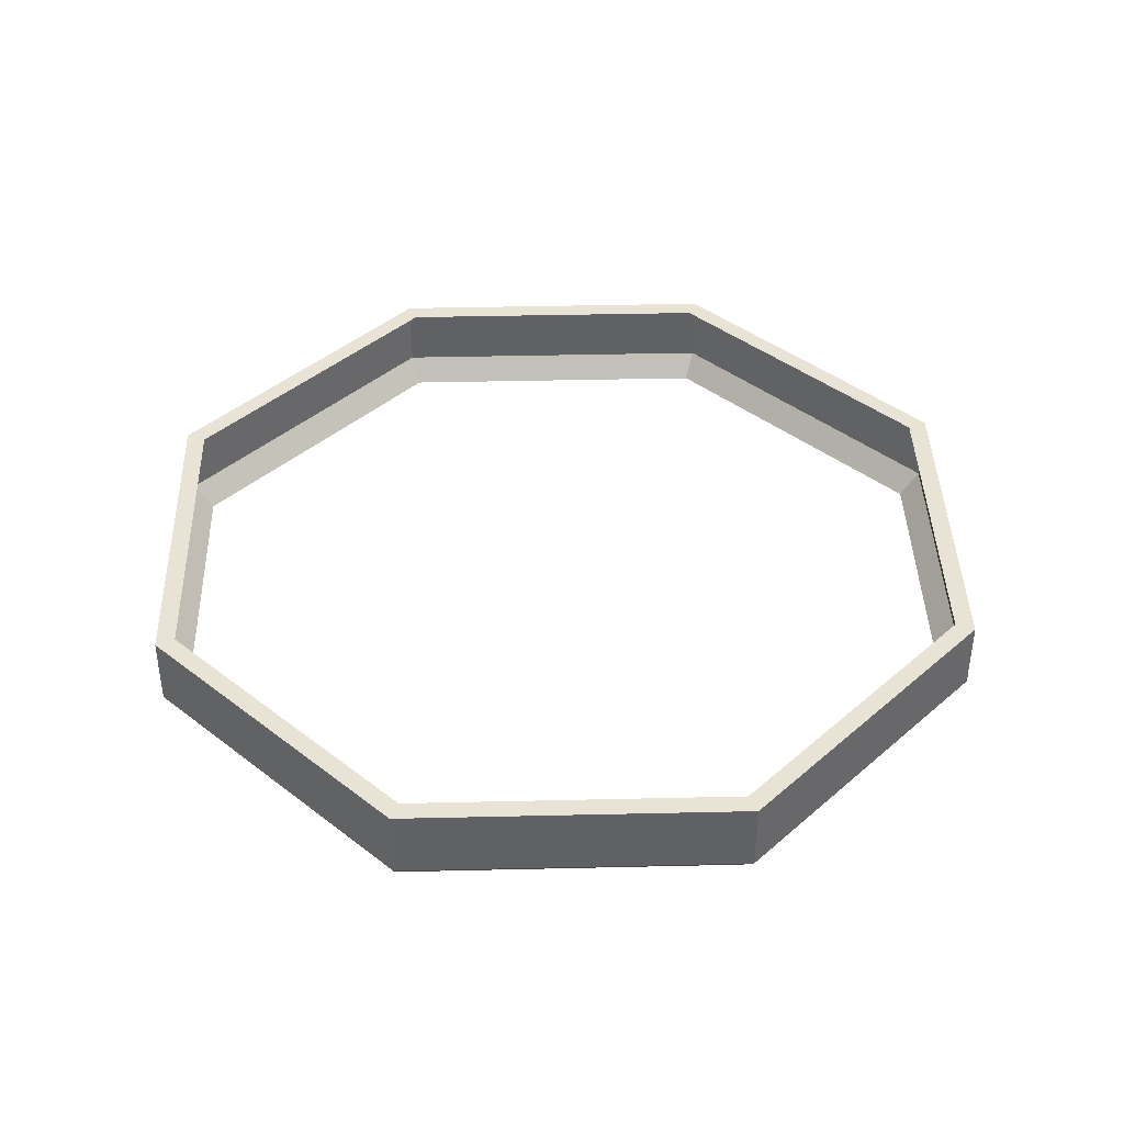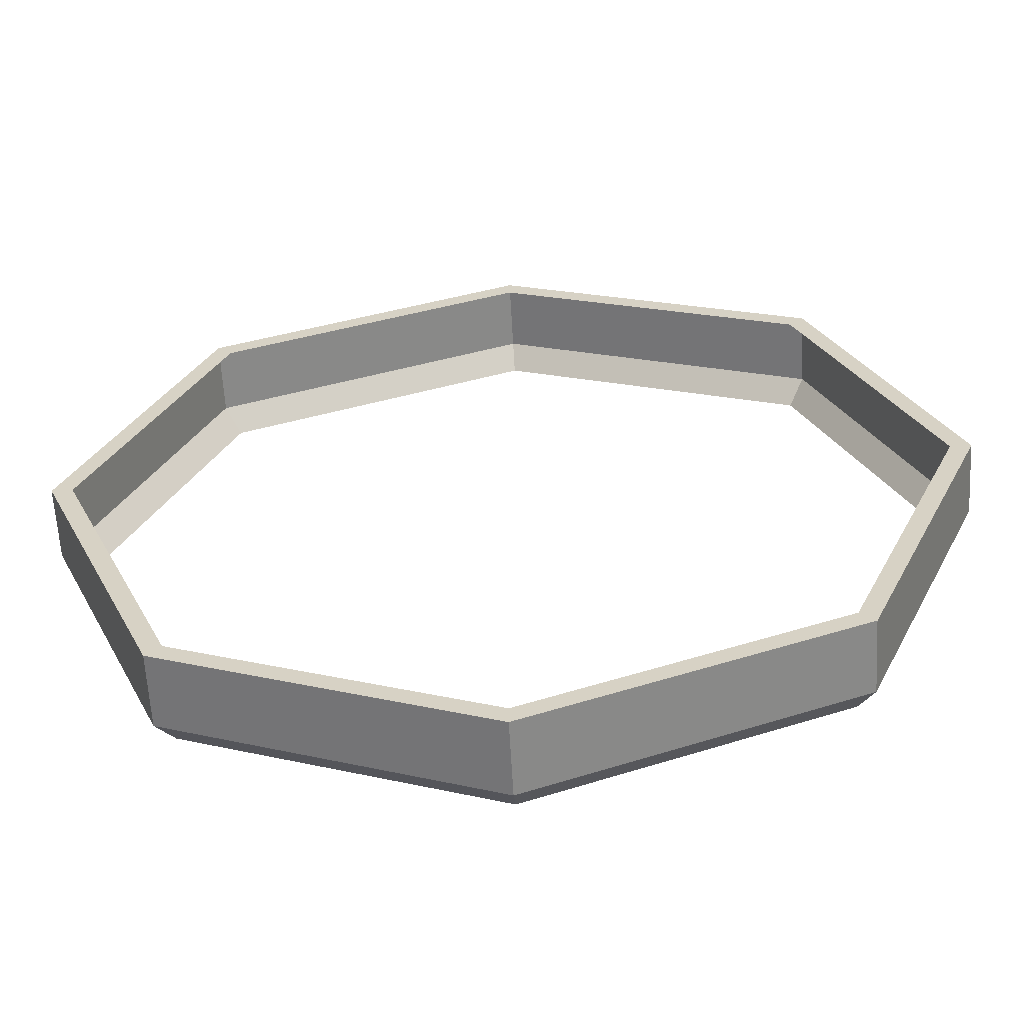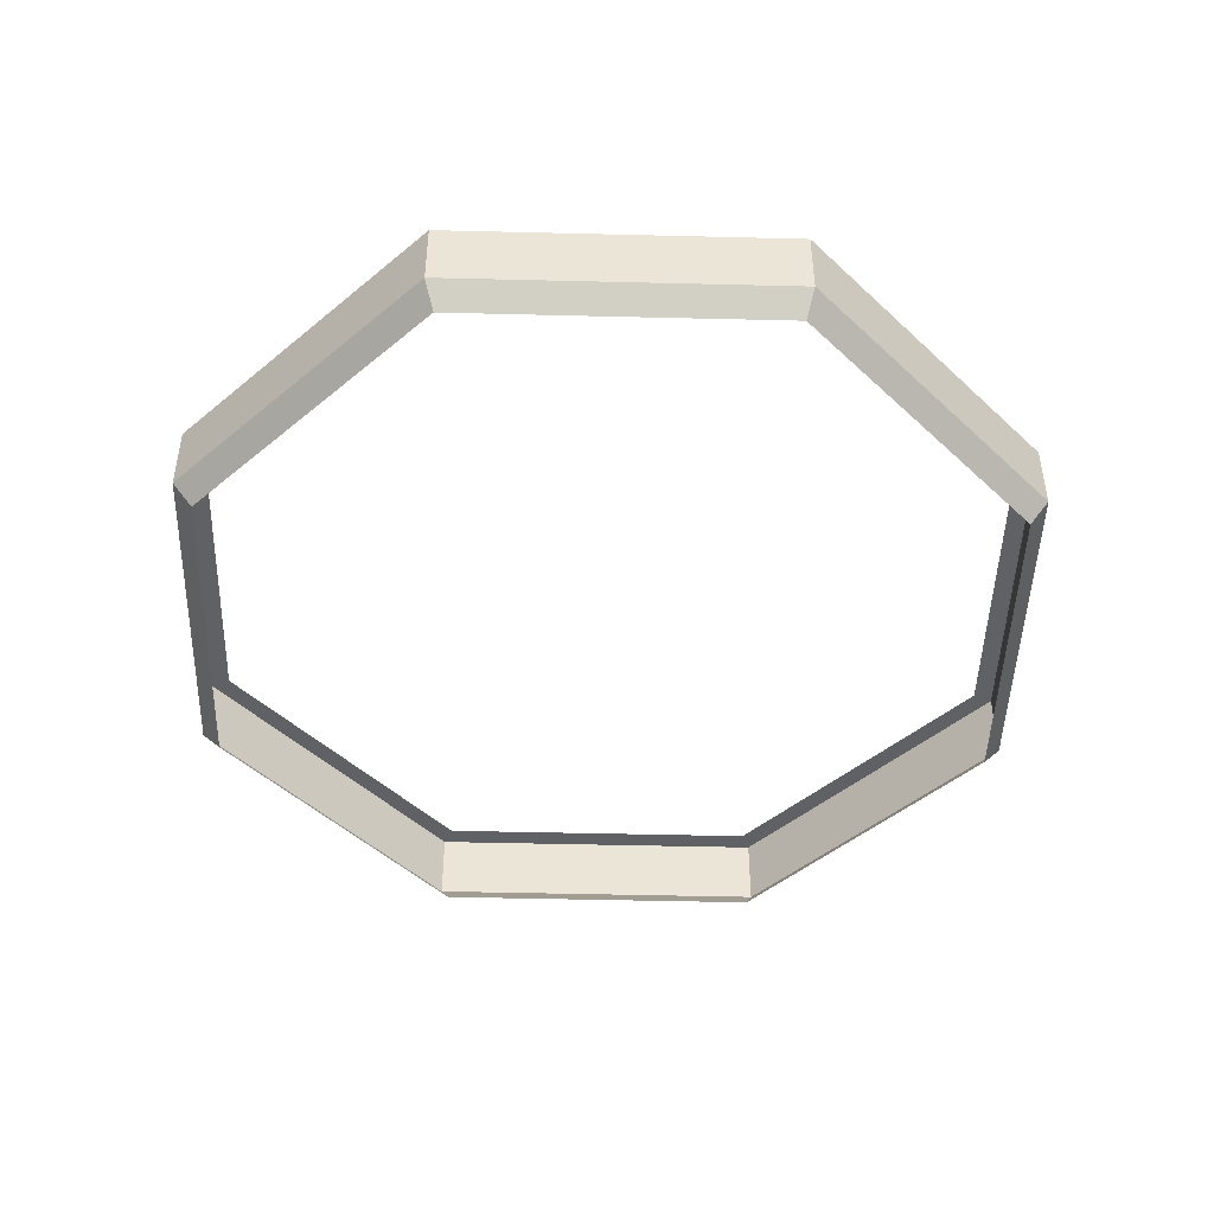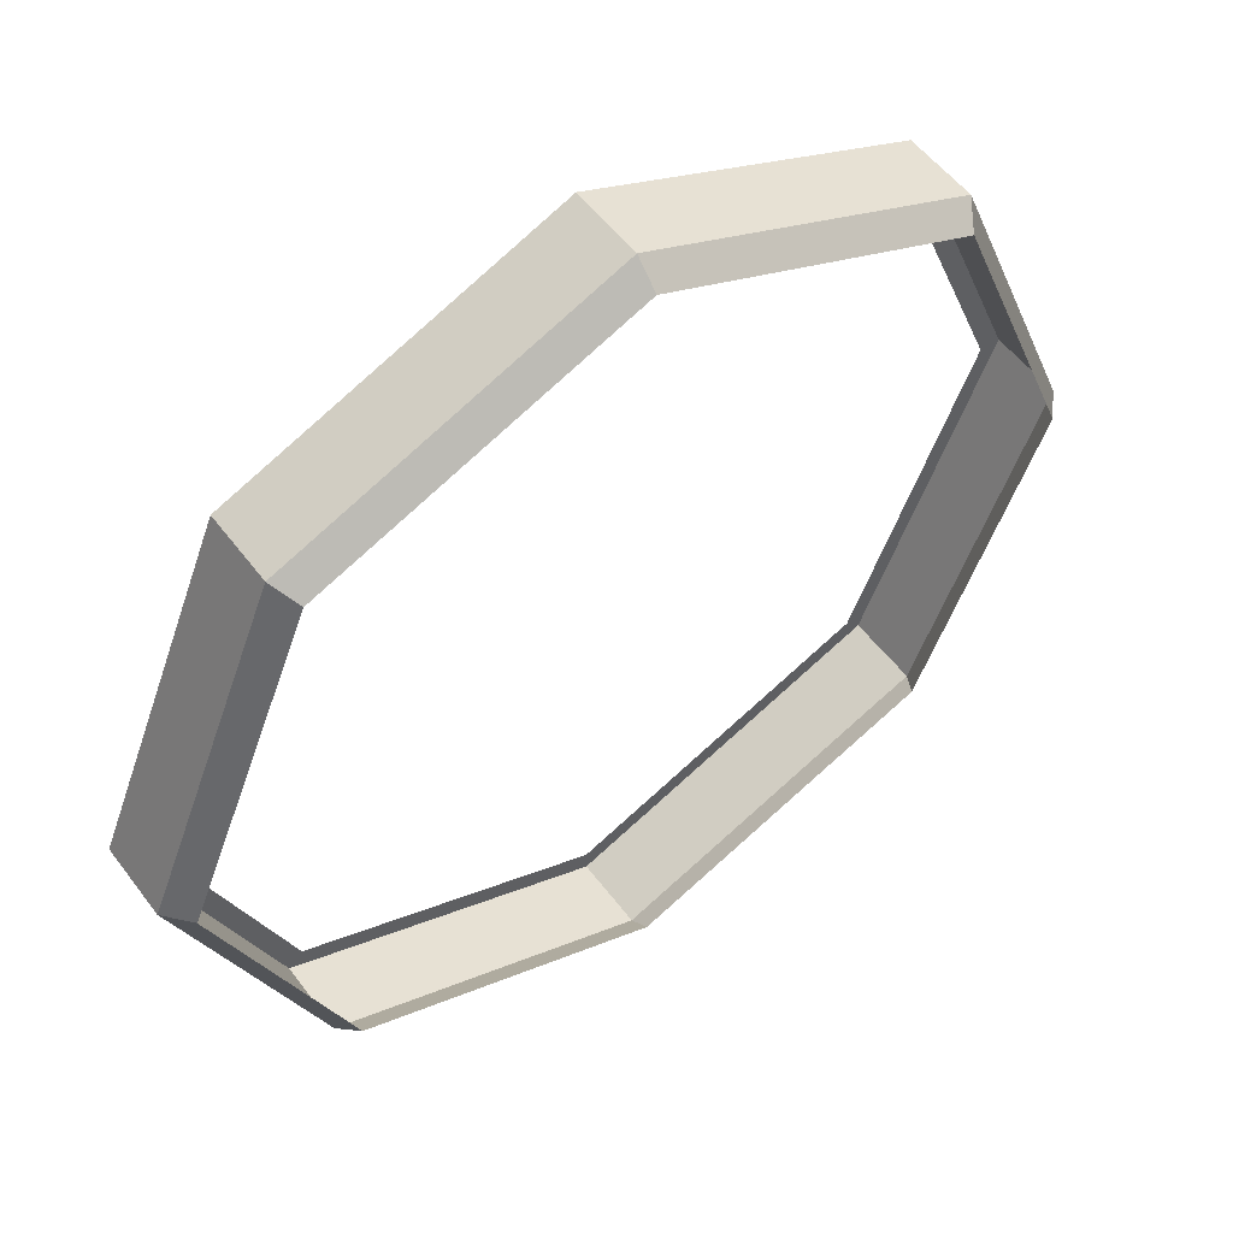
<metadata>
{"format":"obj","ext":"obj","renderer":"f3d","projection":"perspective","resolution":1024,"background":"white","views":[{"elev":41.0,"azim":110.9,"up":"+Y"},{"elev":-61.5,"azim":-176.8,"up":"+Z"},{"elev":-46.8,"azim":-159.1,"up":"+Y"},{"elev":53.4,"azim":-35.9,"up":"+Z"}]}
</metadata>
<code>
g default
v -6.269 0.5151 9.37
v -7.99 -0.1282 8.111
v -8.374 0.5151 8.499
v -8.374 1.159 8.499
v -5.985 -0.1282 8.942
v -9.245 0.5151 6.394
v -6.269 1.159 9.37
v -9.245 1.159 6.394
v -4.165 0.5151 10.24
v -8.821 -0.1282 6.106
v -8.374 1.802 8.499
v -9.245 1.802 6.394
v -3.98 -0.1282 9.772
v -10.12 0.5151 4.29
v -10.12 1.159 4.29
v -4.165 1.159 10.24
v -6.269 1.802 9.37
v -10.12 1.802 4.29
v -1.974 -0.1282 10.6
v -9.652 -0.1282 4.101
v -2.061 0.5151 11.11
v -8.374 2.446 8.499
v -9.245 2.446 6.394
v -10.12 2.446 4.29
v -10.48 -0.1282 2.095
v -10.99 1.159 2.186
v -10.99 1.802 2.186
v -2.061 1.159 11.11
v -4.165 1.802 10.24
v -6.269 2.446 9.37
v -10.99 2.446 2.186
v 0.03106 -0.1282 11.43
v -10.99 0.5151 2.186
v 0.04378 0.5151 11.99
v -8.277 2.446 8.402
v -9.138 2.446 6.322
v -10.86 2.446 2.162
v -11.31 -0.1282 0.08988
v -11.86 1.159 0.0815
v -11.86 1.802 0.0815
v -11.86 2.446 0.0815
v 0.04378 1.159 11.99
v -2.061 1.802 11.11
v -4.165 2.446 10.24
v -6.197 2.446 9.264
v -10 2.446 4.242
v -11.72 2.446 0.0815
v 2.148 0.5151 11.11
v -11.86 0.5151 0.0815
v -8.18 2.446 8.305
v -9.032 2.446 6.249
v -11.59 2.446 0.0815
v -10.73 2.446 2.137
v 2.036 -0.1282 10.6
v -10.99 0.5151 -2.023
v -10.99 1.159 -2.023
v -10.99 1.802 -2.023
v -10.99 2.446 -2.023
v 2.148 1.159 11.11
v 0.04378 1.802 11.99
v -2.061 2.446 11.11
v -4.117 2.446 10.13
v -6.124 2.446 9.157
v -9.883 2.446 4.193
v -10.86 2.446 -1.999
v 4.252 0.5151 10.24
v -10.48 -0.1282 -1.915
v -2.036 2.446 10.99
v -8.083 2.446 8.209
v -8.925 2.446 6.177
v -10.73 2.446 -1.974
v -11.45 2.446 0.0815
v -10.61 2.446 2.113
v 4.042 -0.1282 9.772
v -10.12 0.5151 -4.127
v -10.12 1.159 -4.127
v -10.12 1.802 -4.127
v -10.12 2.446 -4.127
v 4.252 1.159 10.24
v 2.148 1.802 11.11
v 0.04378 2.446 11.99
v 0.04378 2.446 11.85
v -4.068 2.446 10.01
v -2.012 2.446 10.86
v -6.052 2.446 9.05
v -9.767 2.446 4.145
v -10 2.446 -4.079
v 6.047 -0.1282 8.942
v -9.652 -0.1282 -3.921
v 6.357 0.5151 9.37
v 0.04378 2.446 11.71
v -7.987 2.446 8.112
v -8.818 2.446 6.104
v -10.61 2.446 -1.95
v -9.883 2.446 -4.03
v -11.31 2.446 0.0815
v -10.48 2.446 2.089
v -8.821 -0.1282 -5.926
v -9.245 1.159 -6.231
v -9.245 1.802 -6.231
v -9.245 2.446 -6.231
v -9.138 2.446 -6.159
v 6.357 1.159 9.37
v 4.252 1.802 10.24
v 2.148 2.446 11.11
v 2.124 2.446 10.99
v -4.02 2.446 9.892
v -1.988 2.446 10.73
v 0.04378 2.446 11.57
v -5.979 2.446 8.943
v -9.65 2.446 4.097
v -9.032 2.446 -6.086
v 8.052 -0.1282 8.111
v -9.245 0.5151 -6.231
v 8.461 0.5151 8.499
v 2.1 2.446 10.86
v -10.48 2.446 -1.926
v -9.767 2.446 -3.982
v -8.925 2.446 -6.014
v -7.99 -0.1282 -7.931
v -8.374 1.159 -8.336
v -8.374 1.802 -8.336
v -8.374 2.446 -8.336
v -8.277 2.446 -8.239
v -8.18 2.446 -8.142
v 8.461 1.159 8.499
v 6.357 1.802 9.37
v 4.252 2.446 10.24
v 4.204 2.446 10.13
v -3.971 2.446 9.775
v -1.964 2.446 10.61
v 0.04378 2.446 11.44
v 2.076 2.446 10.73
v -8.083 2.446 -8.046
v 9.333 0.5151 6.394
v -8.374 0.5151 -8.336
v 4.156 2.446 10.01
v -9.65 2.446 -3.934
v -8.818 2.446 -5.941
v -7.987 2.446 -7.949
v 8.883 -0.1282 6.106
v -6.269 0.5151 -9.207
v -6.269 1.159 -9.207
v -6.269 1.802 -9.207
v -6.269 2.446 -9.207
v -6.197 2.446 -9.101
v -6.124 2.446 -8.994
v 9.333 1.159 6.394
v 8.461 1.802 8.499
v 6.357 2.446 9.37
v 6.284 2.446 9.264
v 6.212 2.446 9.157
v 2.051 2.446 10.61
v 4.107 2.446 9.892
v -6.052 2.446 -8.887
v 10.2 0.5151 4.29
v -5.985 -0.1282 -8.762
v 6.139 2.446 9.05
v -5.979 2.446 -8.78
v 9.714 -0.1282 4.101
v -4.165 0.5151 -10.08
v -4.165 1.159 -10.08
v -4.165 1.802 -10.08
v -4.165 2.446 -10.08
v -4.117 2.446 -9.962
v -4.068 2.446 -9.846
v 10.2 1.159 4.29
v 9.333 1.802 6.394
v 8.461 2.446 8.499
v 8.364 2.446 8.402
v 8.268 2.446 8.305
v 8.171 2.446 8.209
v 4.059 2.446 9.775
v 6.067 2.446 8.943
v -4.02 2.446 -9.729
v 10.54 -0.1282 2.095
v -3.98 -0.1282 -9.593
v 11.08 0.5151 2.186
v 8.074 2.446 8.112
v -3.971 2.446 -9.612
v -1.974 -0.1282 -10.42
v -2.061 1.159 -10.95
v -2.061 1.802 -10.95
v -2.061 2.446 -10.95
v -2.036 2.446 -10.82
v -2.012 2.446 -10.7
v -1.988 2.446 -10.57
v 11.08 1.159 2.186
v 10.2 1.802 4.29
v 9.333 2.446 6.394
v 9.226 2.446 6.322
v 9.119 2.446 6.249
v 9.012 2.446 6.177
v -1.964 2.446 -10.44
v 11.37 -0.1282 0.08988
v -2.061 0.5151 -10.95
v 11.95 0.5151 0.0815
v 8.906 2.446 6.104
v 0.03106 -0.1282 -11.25
v 0.04378 1.159 -11.82
v 0.04378 1.802 -11.82
v 0.04378 2.446 -11.82
v 0.04378 2.446 -11.69
v 0.04378 2.446 -11.55
v 0.04378 2.446 -11.41
v 0.04378 2.446 -11.28
v 11.95 1.159 0.0815
v 11.08 1.802 2.186
v 10.2 2.446 4.29
v 10.09 2.446 4.242
v 9.971 2.446 4.193
v 9.854 2.446 4.145
v 11.08 0.5151 -2.023
v 0.04378 0.5151 -11.82
v 9.737 2.446 4.097
v 10.54 -0.1282 -1.915
v 2.148 0.5151 -10.95
v 2.148 1.159 -10.95
v 2.148 1.802 -10.95
v 2.148 2.446 -10.95
v 2.124 2.446 -10.82
v 2.1 2.446 -10.7
v 2.076 2.446 -10.57
v 11.08 1.159 -2.023
v 11.95 1.802 0.0815
v 11.08 2.446 2.186
v 10.95 2.446 2.162
v 10.82 2.446 2.137
v 10.7 2.446 2.113
v 10.57 2.446 2.089
v 10.2 0.5151 -4.127
v 2.036 -0.1282 -10.42
v 2.051 2.446 -10.44
v 9.714 -0.1282 -3.921
v 4.252 0.5151 -10.08
v 4.252 1.159 -10.08
v 4.252 1.802 -10.08
v 4.252 2.446 -10.08
v 4.204 2.446 -9.962
v 4.156 2.446 -9.846
v 4.107 2.446 -9.729
v 10.2 1.159 -4.127
v 11.08 1.802 -2.023
v 11.95 2.446 0.0815
v 11.81 2.446 0.0815
v 11.67 2.446 0.0815
v 11.54 2.446 0.0815
v 11.4 2.446 0.0815
v 8.883 -0.1282 -5.926
v 4.042 -0.1282 -9.593
v 4.059 2.446 -9.612
v 9.333 0.5151 -6.231
v 6.047 -0.1282 -8.762
v 6.357 1.159 -9.207
v 6.357 1.802 -9.207
v 6.357 2.446 -9.207
v 6.284 2.446 -9.101
v 6.212 2.446 -8.994
v 6.139 2.446 -8.887
v 6.067 2.446 -8.78
v 9.333 1.159 -6.231
v 10.2 1.802 -4.127
v 11.08 2.446 -2.023
v 10.95 2.446 -1.999
v 10.82 2.446 -1.974
v 10.7 2.446 -1.95
v 8.052 -0.1282 -7.931
v 6.357 0.5151 -9.207
v 8.461 0.5151 -8.336
v 10.57 2.446 -1.926
v 8.461 1.159 -8.336
v 8.461 1.802 -8.336
v 8.461 2.446 -8.336
v 8.364 2.446 -8.239
v 8.268 2.446 -8.142
v 8.171 2.446 -8.046
v 8.074 2.446 -7.949
v 9.333 1.802 -6.231
v 10.2 2.446 -4.127
v 10.09 2.446 -4.079
v 9.971 2.446 -4.03
v 9.854 2.446 -3.982
v 9.737 2.446 -3.934
v 9.333 2.446 -6.231
v 9.226 2.446 -6.159
v 9.119 2.446 -6.086
v 9.012 2.446 -6.014
v 8.906 2.446 -5.941
g polySurface2 Mesh1
f 1 2 3
f 1 3 4
f 1 5 2
f 2 6 3
f 1 4 7
f 3 8 4
f 9 5 1
f 2 10 6
f 3 6 8
f 9 1 7
f 7 4 11
f 4 8 12
f 9 13 5
f 10 14 6
f 6 15 8
f 9 7 16
f 7 11 17
f 4 12 11
f 8 18 12
f 19 13 9
f 10 20 14
f 6 14 15
f 8 15 18
f 21 9 16
f 16 7 17
f 17 11 22
f 11 12 23
f 12 18 24
f 19 9 21
f 14 20 25
f 14 26 15
f 15 27 18
f 21 16 28
f 16 17 29
f 17 22 30
f 11 23 22
f 12 24 23
f 18 31 24
f 32 19 21
f 14 25 33
f 14 33 26
f 15 26 27
f 18 27 31
f 34 21 28
f 28 16 29
f 29 17 30
f 35 30 22
f 35 22 23
f 36 23 24
f 37 24 31
f 32 21 34
f 33 25 38
f 33 39 26
f 26 40 27
f 27 41 31
f 34 28 42
f 28 29 43
f 29 30 44
f 35 45 30
f 35 23 36
f 36 24 46
f 47 37 31
f 37 46 24
f 48 32 34
f 33 38 49
f 33 49 39
f 26 39 40
f 27 40 41
f 47 31 41
f 48 34 42
f 42 28 43
f 43 29 44
f 45 44 30
f 50 45 35
f 50 35 36
f 51 36 46
f 52 37 47
f 53 46 37
f 48 54 32
f 38 55 49
f 49 56 39
f 39 57 40
f 40 58 41
f 47 41 58
f 48 42 59
f 42 43 60
f 43 44 61
f 45 62 44
f 50 63 45
f 50 36 51
f 51 46 64
f 52 47 65
f 52 53 37
f 53 64 46
f 66 54 48
f 38 67 55
f 49 55 56
f 39 56 57
f 40 57 58
f 47 58 65
f 66 48 59
f 59 42 60
f 60 43 61
f 68 61 44
f 63 62 45
f 68 44 62
f 69 63 50
f 69 50 51
f 70 51 64
f 52 65 71
f 72 53 52
f 73 64 53
f 66 74 54
f 67 75 55
f 55 76 56
f 56 77 57
f 57 78 58
f 65 58 78
f 66 59 79
f 59 60 80
f 60 61 81
f 82 61 68
f 63 83 62
f 84 68 62
f 69 85 63
f 69 51 70
f 70 64 86
f 72 52 71
f 71 65 87
f 72 73 53
f 73 86 64
f 88 74 66
f 67 89 75
f 55 75 76
f 56 76 77
f 57 77 78
f 65 78 87
f 90 66 79
f 79 59 80
f 80 60 81
f 82 81 61
f 91 82 68
f 85 83 63
f 84 62 83
f 91 68 84
f 92 85 69
f 92 69 70
f 93 70 86
f 72 71 94
f 71 87 95
f 96 73 72
f 97 86 73
f 88 66 90
f 75 89 98
f 75 99 76
f 76 100 77
f 77 101 78
f 102 87 78
f 90 79 103
f 79 80 104
f 80 81 105
f 82 105 81
f 91 106 82
f 85 107 83
f 108 84 83
f 109 91 84
f 92 110 85
f 92 70 93
f 93 86 111
f 96 72 94
f 94 71 95
f 112 95 87
f 96 97 73
f 97 111 86
f 113 88 90
f 75 98 114
f 75 114 99
f 76 99 100
f 77 100 101
f 102 78 101
f 112 87 102
f 115 90 103
f 103 79 104
f 104 80 105
f 82 106 105
f 91 116 106
f 110 107 85
f 108 83 107
f 109 84 108
f 109 116 91
f 96 94 117
f 94 95 118
f 119 95 112
f 113 90 115
f 114 98 120
f 114 121 99
f 99 122 100
f 100 123 101
f 124 102 101
f 125 112 102
f 115 103 126
f 103 104 127
f 104 105 128
f 106 128 105
f 116 129 106
f 110 130 107
f 131 108 107
f 132 109 108
f 109 133 116
f 117 94 118
f 119 118 95
f 134 119 112
f 135 113 115
f 114 120 136
f 114 136 121
f 99 121 122
f 100 122 123
f 124 101 123
f 125 102 124
f 134 112 125
f 135 115 126
f 126 103 127
f 127 104 128
f 106 129 128
f 116 137 129
f 131 107 130
f 132 108 131
f 132 133 109
f 133 137 116
f 117 118 138
f 139 118 119
f 140 119 134
f 135 141 113
f 120 142 136
f 136 143 121
f 121 144 122
f 122 145 123
f 124 123 145
f 125 124 146
f 134 125 147
f 135 126 148
f 126 127 149
f 127 128 150
f 151 128 129
f 152 129 137
f 132 153 133
f 133 154 137
f 139 138 118
f 140 139 119
f 140 134 155
f 156 141 135
f 120 157 142
f 136 142 143
f 121 143 144
f 122 144 145
f 124 145 146
f 125 146 147
f 134 147 155
f 156 135 148
f 148 126 149
f 149 127 150
f 151 150 128
f 152 151 129
f 158 152 137
f 153 154 133
f 158 137 154
f 140 155 159
f 156 160 141
f 157 161 142
f 142 162 143
f 143 163 144
f 144 164 145
f 146 145 164
f 147 146 165
f 155 147 166
f 156 148 167
f 148 149 168
f 149 150 169
f 170 150 151
f 171 151 152
f 172 152 158
f 153 173 154
f 174 158 154
f 159 155 175
f 176 160 156
f 157 177 161
f 142 161 162
f 143 162 163
f 144 163 164
f 146 164 165
f 147 165 166
f 155 166 175
f 178 156 167
f 167 148 168
f 168 149 169
f 170 169 150
f 171 170 151
f 172 171 152
f 179 172 158
f 174 154 173
f 179 158 174
f 159 175 180
f 176 156 178
f 161 177 181
f 161 182 162
f 162 183 163
f 163 184 164
f 185 165 164
f 186 166 165
f 187 175 166
f 178 167 188
f 167 168 189
f 168 169 190
f 170 190 169
f 171 191 170
f 172 192 171
f 179 193 172
f 194 180 175
f 195 176 178
f 161 181 196
f 161 196 182
f 162 182 183
f 163 183 184
f 185 164 184
f 186 165 185
f 187 166 186
f 194 175 187
f 197 178 188
f 188 167 189
f 189 168 190
f 170 191 190
f 171 192 191
f 172 193 192
f 179 198 193
f 195 178 197
f 196 181 199
f 196 200 182
f 182 201 183
f 183 202 184
f 203 185 184
f 204 186 185
f 205 187 186
f 206 194 187
f 197 188 207
f 188 189 208
f 189 190 209
f 191 209 190
f 192 210 191
f 193 211 192
f 198 212 193
f 213 195 197
f 196 199 214
f 196 214 200
f 182 200 201
f 183 201 202
f 203 184 202
f 204 185 203
f 205 186 204
f 206 187 205
f 213 197 207
f 207 188 208
f 208 189 209
f 191 210 209
f 192 211 210
f 193 212 211
f 198 215 212
f 213 216 195
f 199 217 214
f 214 218 200
f 200 219 201
f 201 220 202
f 203 202 220
f 204 203 221
f 205 204 222
f 206 205 223
f 213 207 224
f 207 208 225
f 208 209 226
f 227 209 210
f 228 210 211
f 229 211 212
f 230 212 215
f 231 216 213
f 199 232 217
f 214 217 218
f 200 218 219
f 201 219 220
f 203 220 221
f 204 221 222
f 205 222 223
f 206 223 233
f 231 213 224
f 224 207 225
f 225 208 226
f 227 226 209
f 228 227 210
f 229 228 211
f 230 229 212
f 231 234 216
f 232 235 217
f 217 236 218
f 218 237 219
f 219 238 220
f 221 220 238
f 222 221 239
f 223 222 240
f 233 223 241
f 231 224 242
f 224 225 243
f 225 226 244
f 245 226 227
f 246 227 228
f 247 228 229
f 248 229 230
f 249 234 231
f 232 250 235
f 217 235 236
f 218 236 237
f 219 237 238
f 221 238 239
f 222 239 240
f 223 240 241
f 233 241 251
f 252 231 242
f 242 224 243
f 243 225 244
f 245 244 226
f 246 245 227
f 247 246 228
f 248 247 229
f 249 231 252
f 235 250 253
f 235 254 236
f 236 255 237
f 237 256 238
f 257 239 238
f 258 240 239
f 259 241 240
f 260 251 241
f 252 242 261
f 242 243 262
f 243 244 263
f 245 263 244
f 246 264 245
f 247 265 246
f 248 266 247
f 267 249 252
f 235 253 268
f 235 268 254
f 236 254 255
f 237 255 256
f 257 238 256
f 258 239 257
f 259 240 258
f 260 241 259
f 269 252 261
f 261 242 262
f 262 243 263
f 245 264 263
f 246 265 264
f 247 266 265
f 248 270 266
f 267 252 269
f 268 253 267
f 268 271 254
f 254 272 255
f 255 273 256
f 274 257 256
f 275 258 257
f 276 259 258
f 277 260 259
f 269 261 271
f 261 262 278
f 262 263 279
f 264 279 263
f 265 280 264
f 266 281 265
f 270 282 266
f 268 267 269
f 268 269 271
f 254 271 272
f 255 272 273
f 274 256 273
f 275 257 274
f 276 258 275
f 277 259 276
f 271 261 278
f 278 262 279
f 264 280 279
f 265 281 280
f 266 282 281
f 270 283 282
f 271 278 272
f 272 284 273
f 274 273 284
f 275 274 285
f 276 275 286
f 277 276 287
f 278 279 284
f 285 279 280
f 286 280 281
f 287 281 282
f 288 282 283
f 272 278 284
f 274 284 285
f 275 285 286
f 276 286 287
f 277 287 288
f 285 284 279
f 286 285 280
f 287 286 281
f 288 287 282

</code>
